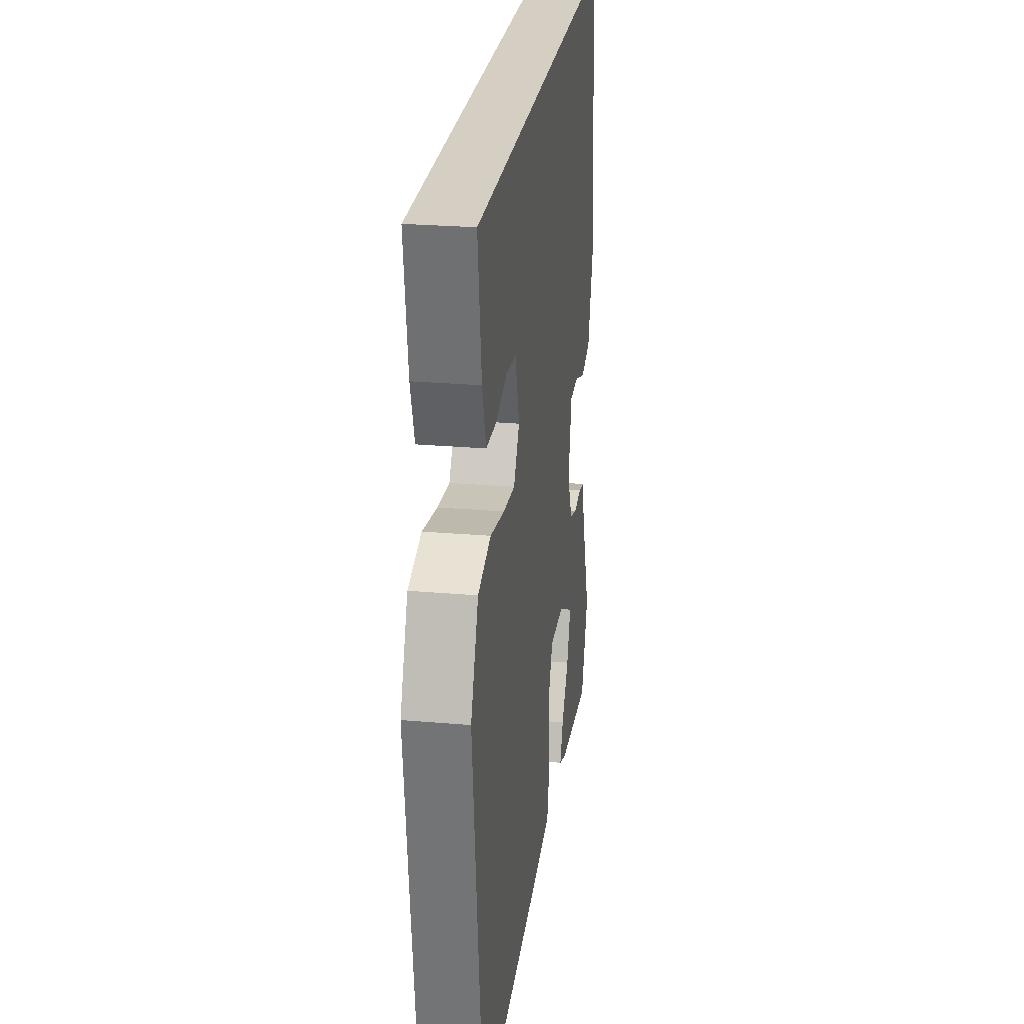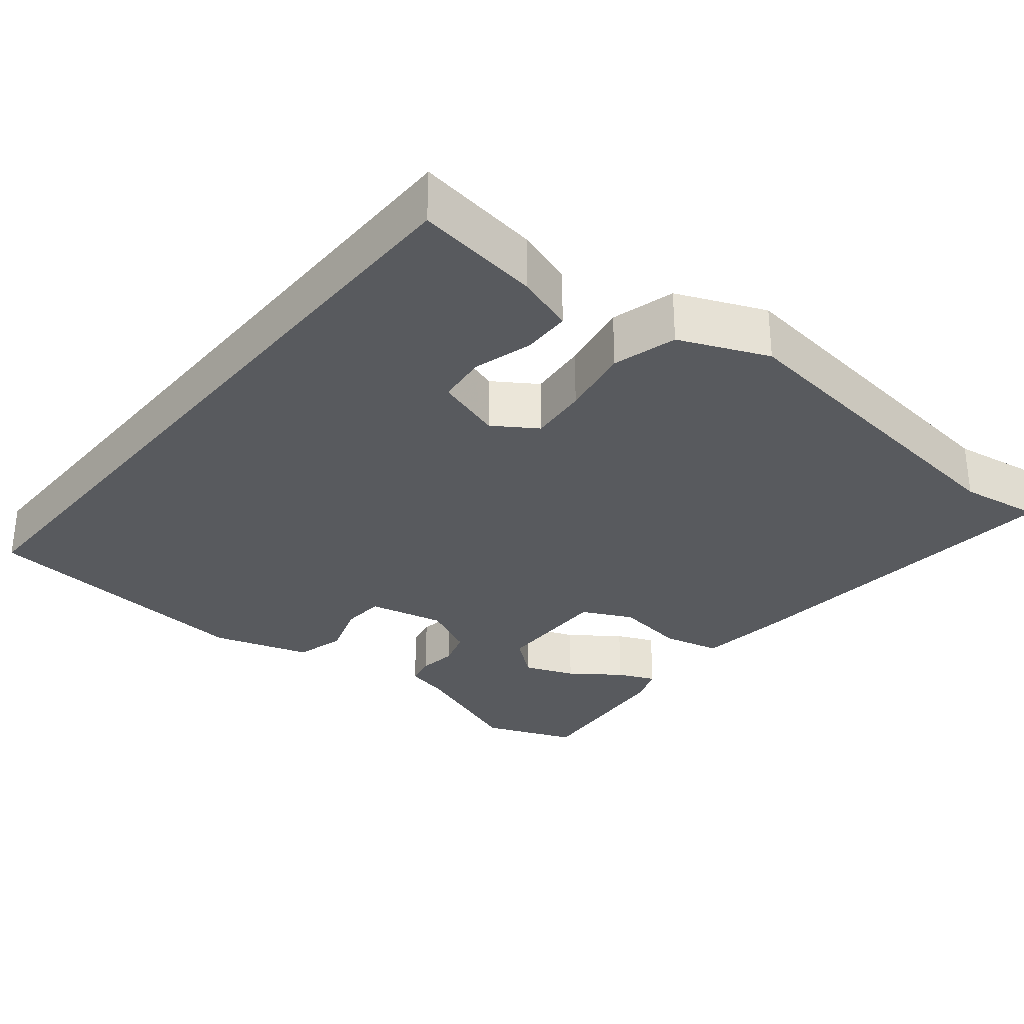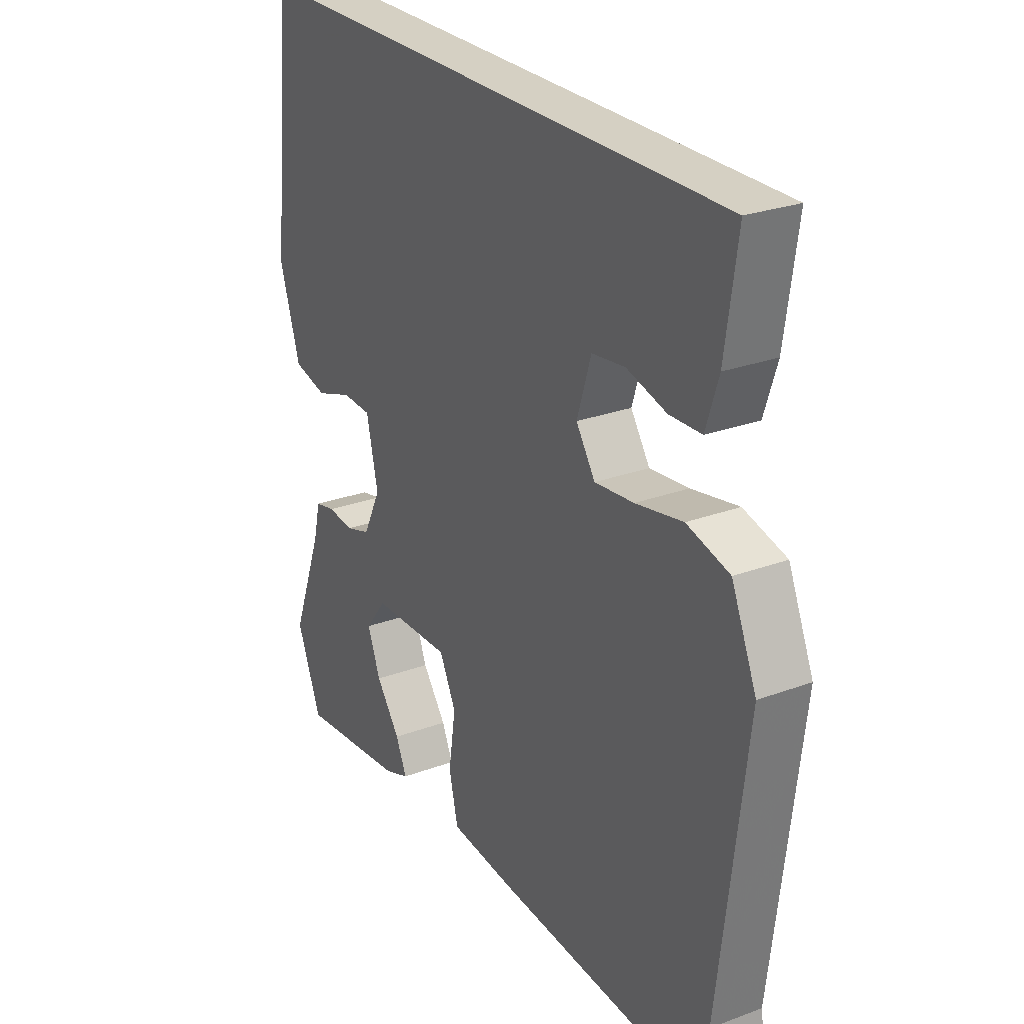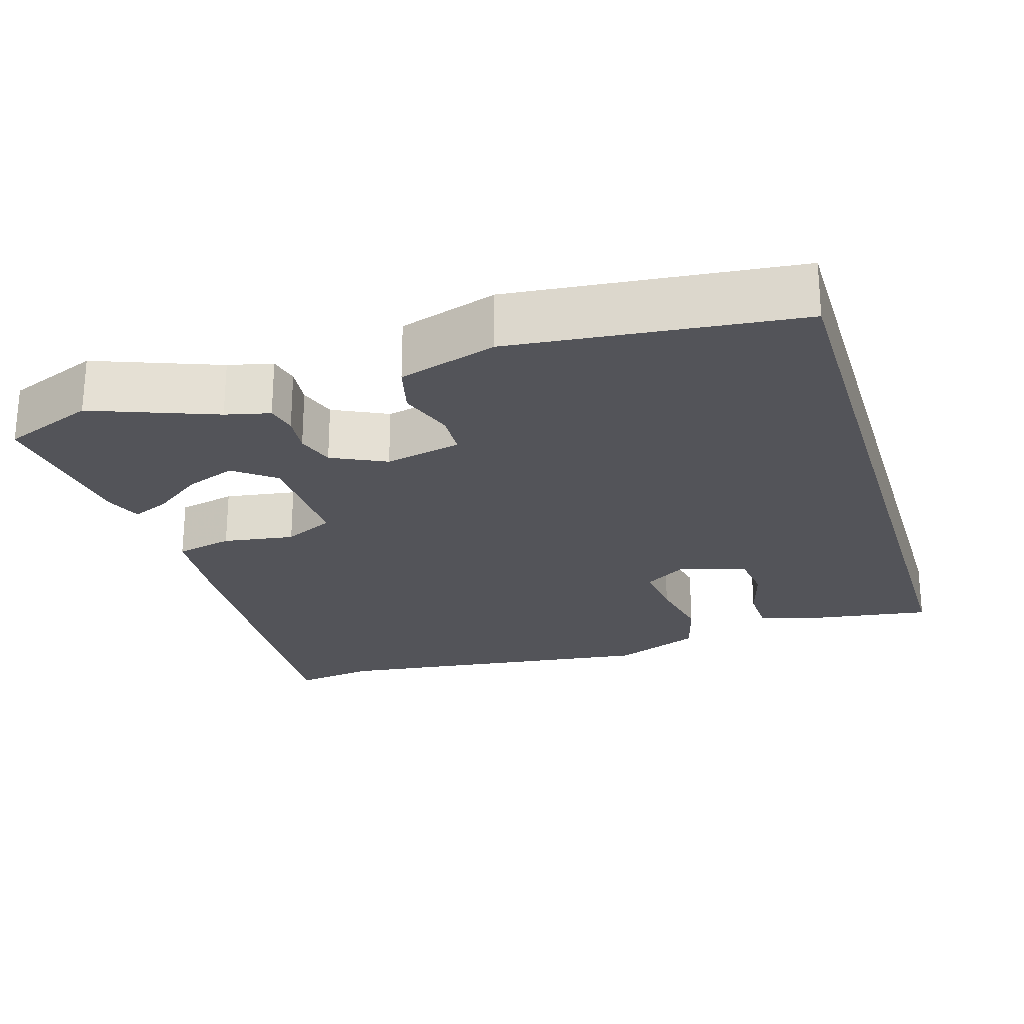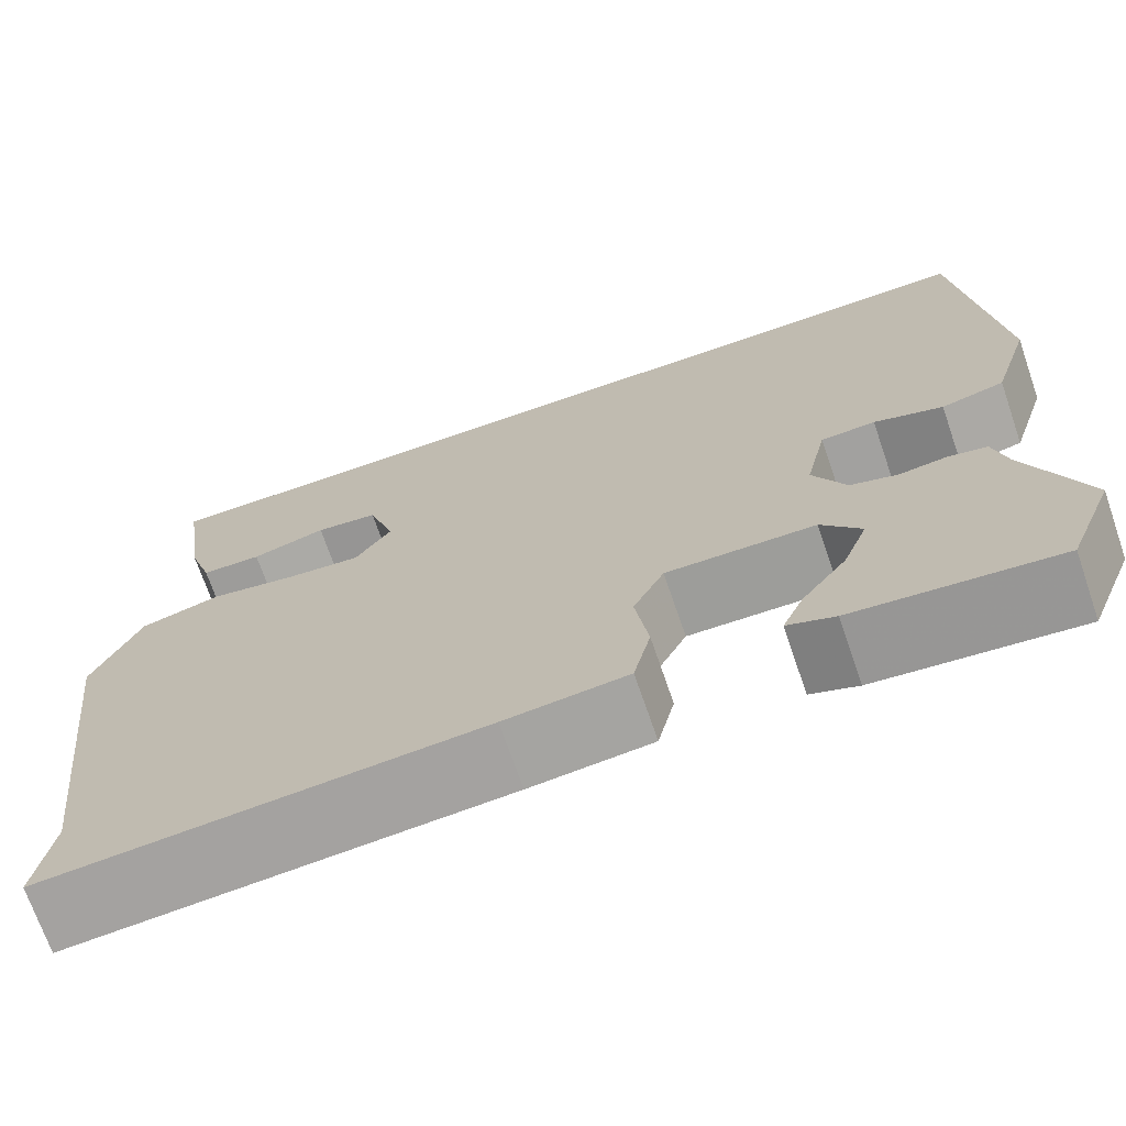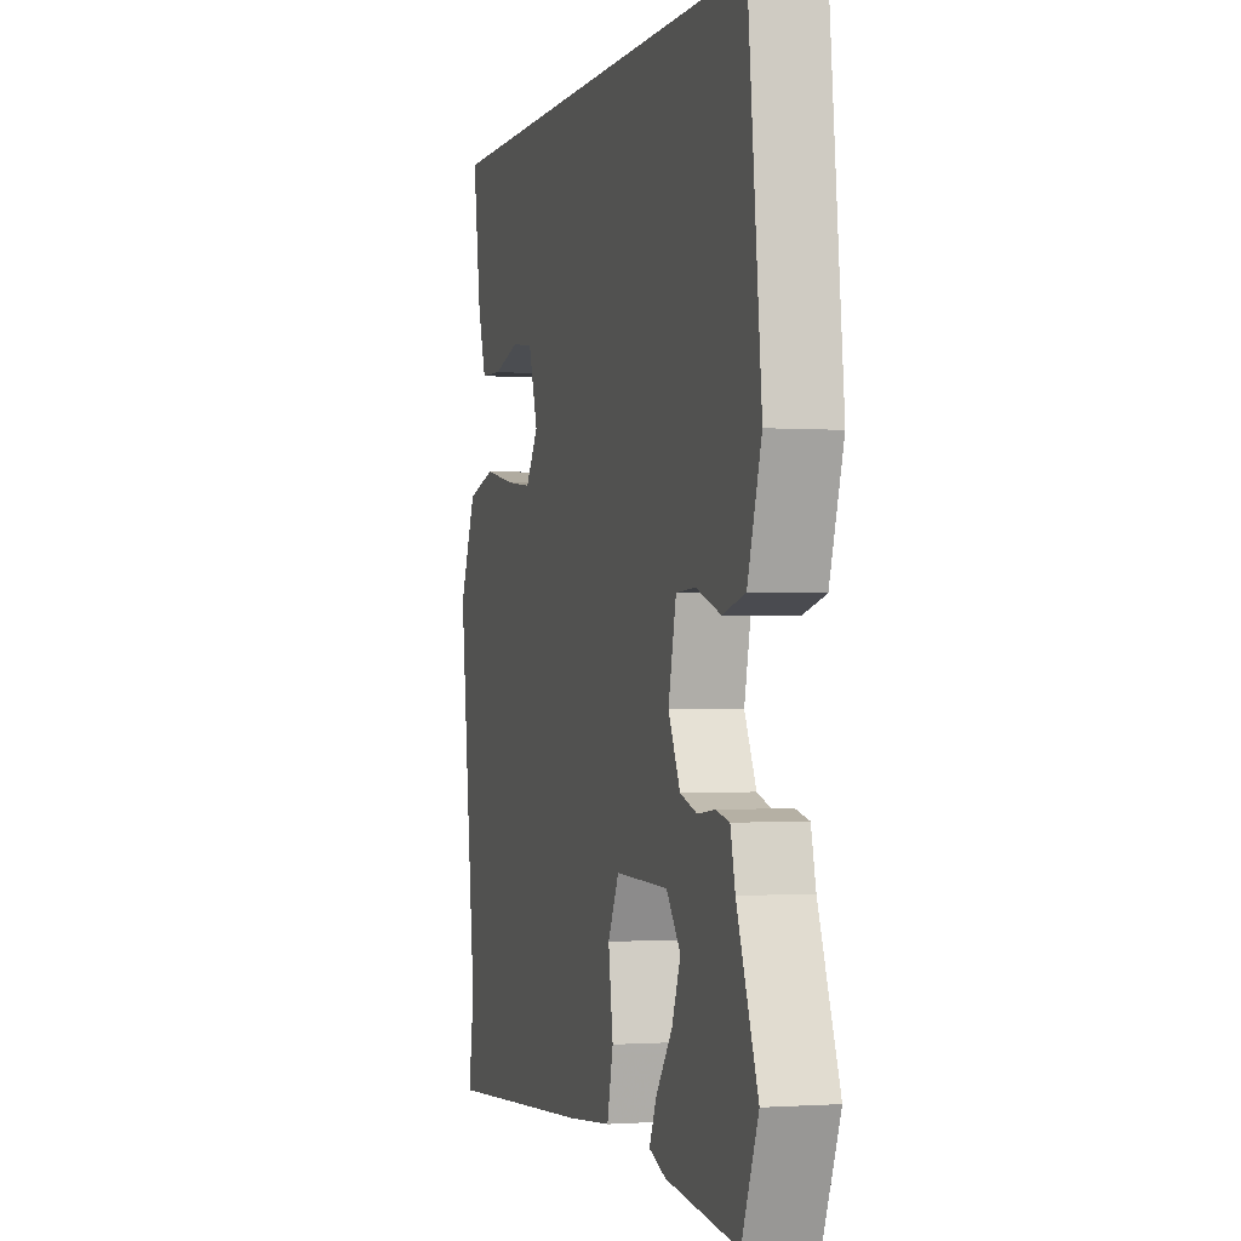
<metadata>
{"format":"obj","ext":"obj","renderer":"f3d","projection":"perspective","resolution":1024,"background":"white","views":[{"elev":25.8,"azim":97.9,"up":"+Z"},{"elev":-30.5,"azim":50.5,"up":"+Y"},{"elev":26.3,"azim":59.7,"up":"+Z"},{"elev":-23.7,"azim":-73.0,"up":"+Y"},{"elev":-71.0,"azim":-161.0,"up":"+Z"},{"elev":-1.0,"azim":-105.7,"up":"+Z"}]}
</metadata>
<code>
v -0.502 0.07 0.5
v 0.485 0.07 0.5
v 0.461 0.07 0.334
v 0.436 0.07 0.257
v 0.372 0.07 0.255
v 0.293 0.07 0.277
v 0.227 0.07 0.269
v 0.199 0.07 0.18
v 0.237 0.07 0.123
v 0.315 0.07 0.131
v 0.409 0.07 0.149
v 0.494 0.07 0.126
v 0.544 0.07 0.009
v 0.49 0.07 -0.435
v 0.507 0.07 -0.544
v 0.051 0.07 -0.511
v -0.078 0.07 -0.498
v -0.096 0.07 -0.421
v -0.082 0.07 -0.326
v -0.115 0.07 -0.259
v -0.273 0.07 -0.263
v -0.315 0.07 -0.317
v -0.289 0.07 -0.384
v -0.241 0.07 -0.449
v -0.219 0.07 -0.499
v -0.269 0.07 -0.518
v -0.483 0.07 -0.541
v -0.532 0.07 -0.419
v -0.47 0.07 -0.255
v -0.456 0.07 -0.196
v -0.416 0.07 -0.187
v -0.364 0.07 -0.193
v -0.314 0.07 -0.177
v -0.279 0.07 -0.105
v -0.302 0.07 -0.003
v -0.36 0.07 0
v -0.433 0.07 -0.025
v -0.5 0.07 -0.008
v -0.541 0.07 0.122
v -0.502 0 0.5
v 0.485 0 0.5
v 0.461 0 0.334
v 0.436 0 0.257
v 0.372 0 0.255
v 0.293 0 0.277
v 0.227 0 0.269
v 0.199 0 0.18
v 0.237 0 0.123
v 0.315 0 0.131
v 0.409 0 0.149
v 0.494 0 0.126
v 0.544 0 0.009
v 0.49 0 -0.435
v 0.507 0 -0.544
v 0.051 0 -0.511
v -0.078 0 -0.498
v -0.096 0 -0.421
v -0.082 0 -0.326
v -0.115 0 -0.259
v -0.273 0 -0.263
v -0.315 0 -0.317
v -0.289 0 -0.384
v -0.241 0 -0.449
v -0.219 0 -0.499
v -0.269 0 -0.518
v -0.483 0 -0.541
v -0.532 0 -0.419
v -0.47 0 -0.255
v -0.456 0 -0.196
v -0.416 0 -0.187
v -0.364 0 -0.193
v -0.314 0 -0.177
v -0.279 0 -0.105
v -0.302 0 -0.003
v -0.36 0 0
v -0.433 0 -0.025
v -0.5 0 -0.008
v -0.541 0 0.122
f 36 37 38 39
f 35 36 39 1
f 29 30 31 32
f 29 32 33
f 28 29 33
f 27 28 33
f 23 24 25 26
f 22 23 26 27
f 16 17 18 19
f 14 15 16 19
f 14 19 20
f 13 14 20
f 10 11 12 13
f 9 10 13 20
f 8 9 20 21
f 3 4 5 6
f 3 6 7
f 2 3 7
f 35 1 2 7
f 34 35 7 8
f 22 27 33 34
f 21 22 34
f 8 21 34
f 78 77 76 75
f 40 78 75 74
f 71 70 69 68
f 72 71 68
f 72 68 67
f 72 67 66
f 65 64 63 62
f 66 65 62 61
f 58 57 56 55
f 58 55 54 53
f 59 58 53
f 59 53 52
f 52 51 50 49
f 59 52 49 48
f 60 59 48 47
f 45 44 43 42
f 46 45 42
f 46 42 41
f 46 41 40 74
f 47 46 74 73
f 73 72 66 61
f 73 61 60
f 73 60 47
f 1 40 41 2
f 2 41 42 3
f 3 42 43 4
f 4 43 44 5
f 5 44 45 6
f 6 45 46 7
f 7 46 47 8
f 8 47 48 9
f 9 48 49 10
f 10 49 50 11
f 11 50 51 12
f 12 51 52 13
f 13 52 53 14
f 14 53 54 15
f 15 54 55 16
f 16 55 56 17
f 17 56 57 18
f 18 57 58 19
f 19 58 59 20
f 20 59 60 21
f 21 60 61 22
f 22 61 62 23
f 23 62 63 24
f 24 63 64 25
f 25 64 65 26
f 26 65 66 27
f 27 66 67 28
f 28 67 68 29
f 29 68 69 30
f 30 69 70 31
f 31 70 71 32
f 32 71 72 33
f 33 72 73 34
f 34 73 74 35
f 35 74 75 36
f 36 75 76 37
f 37 76 77 38
f 38 77 78 39
f 39 78 40 1

</code>
